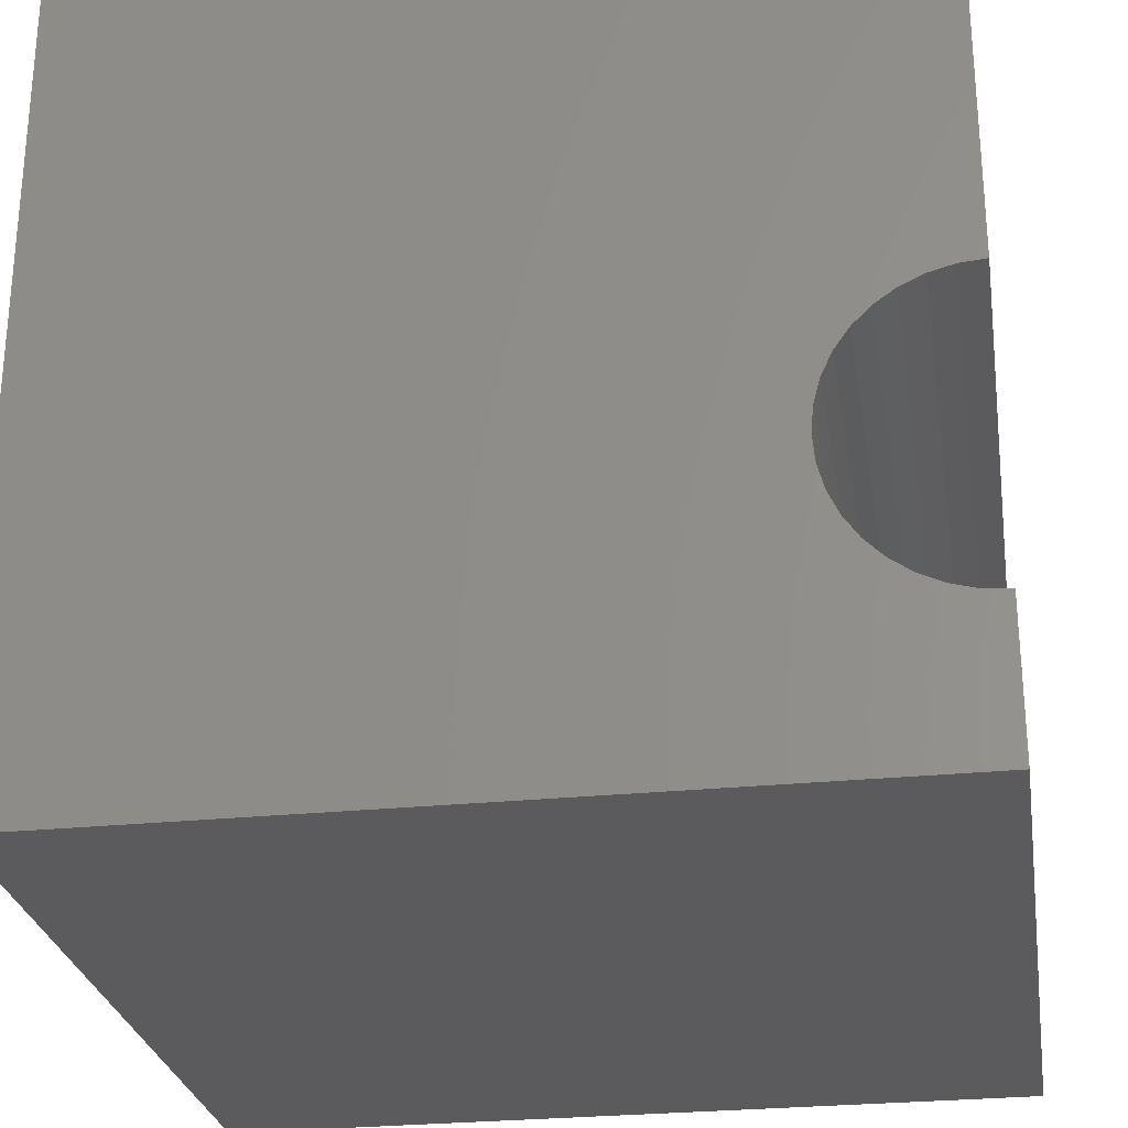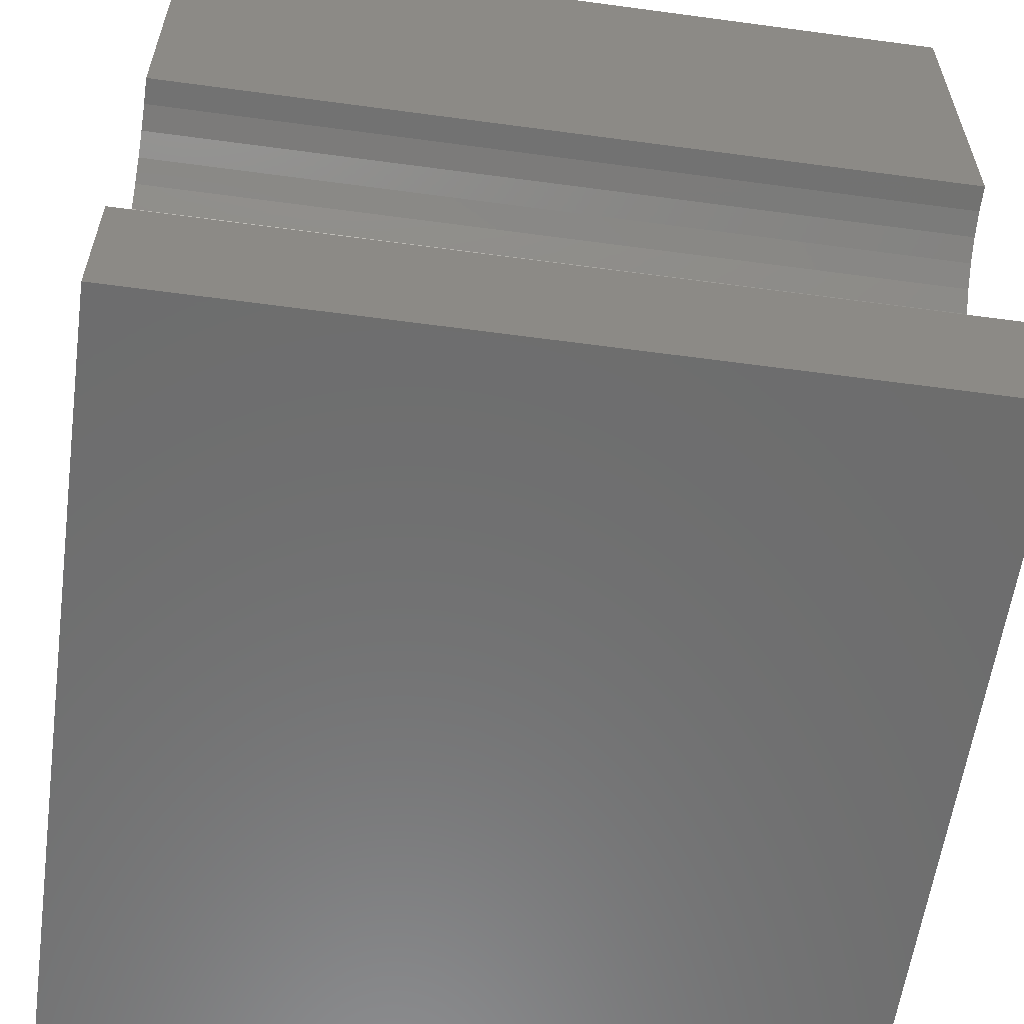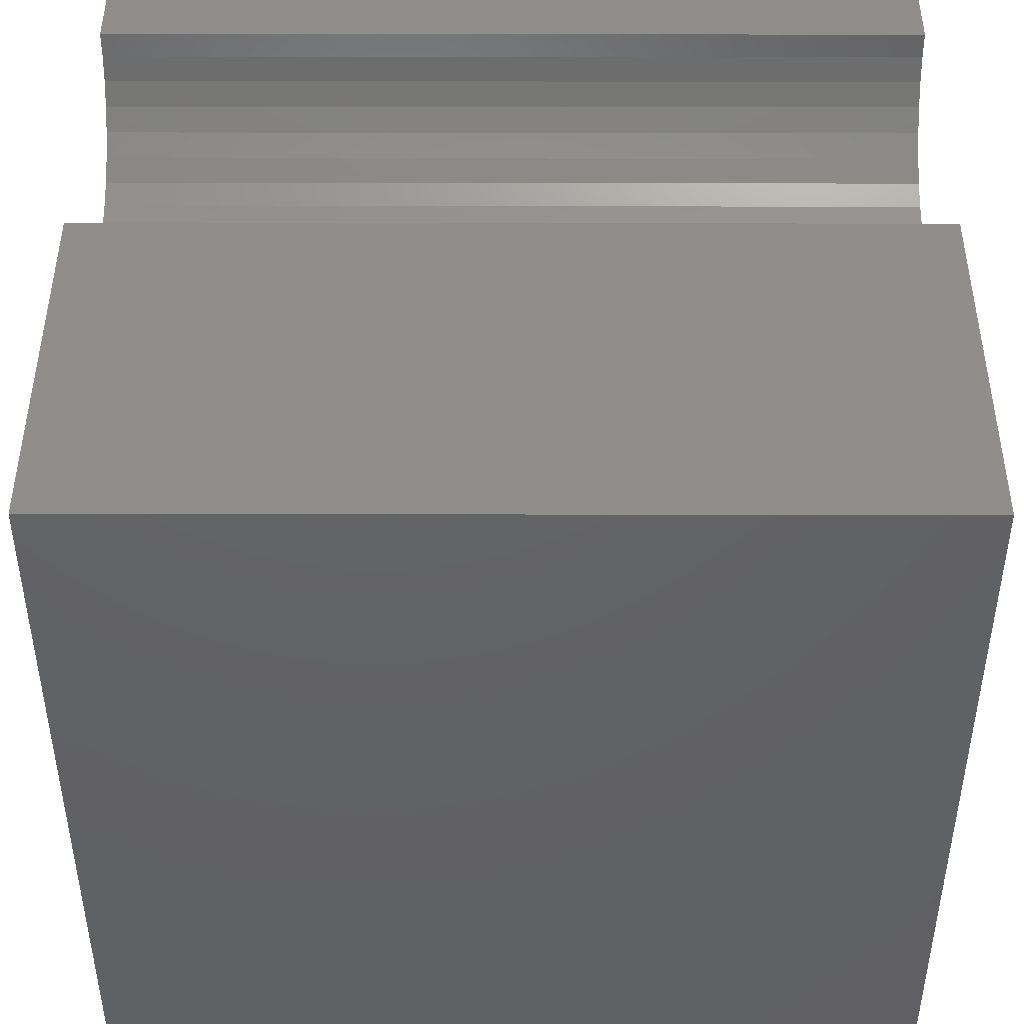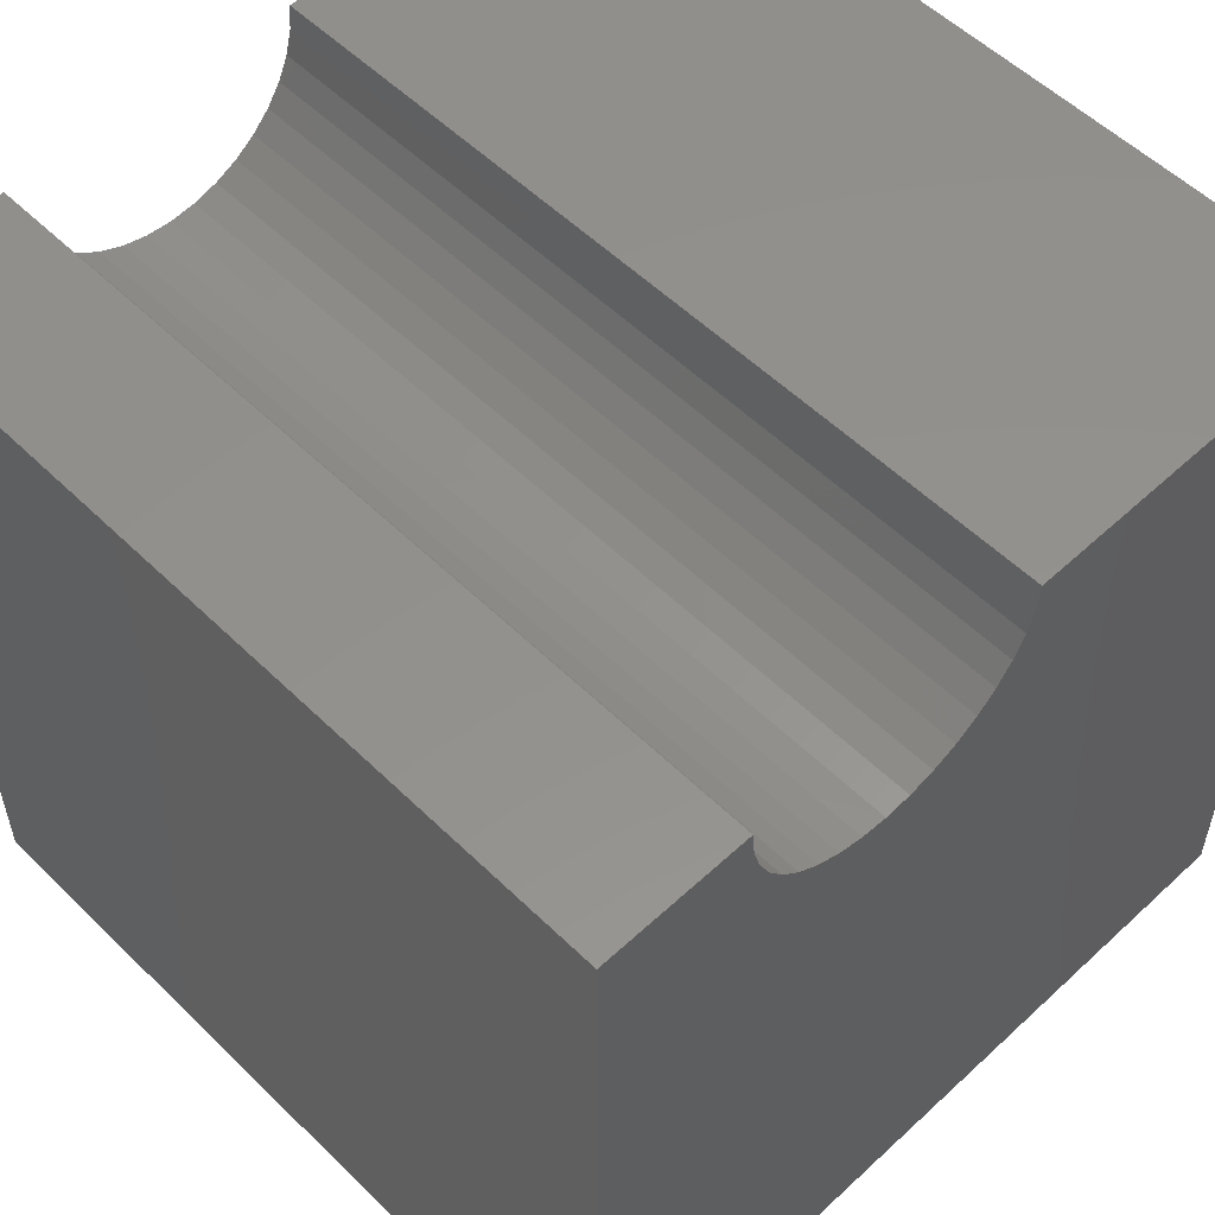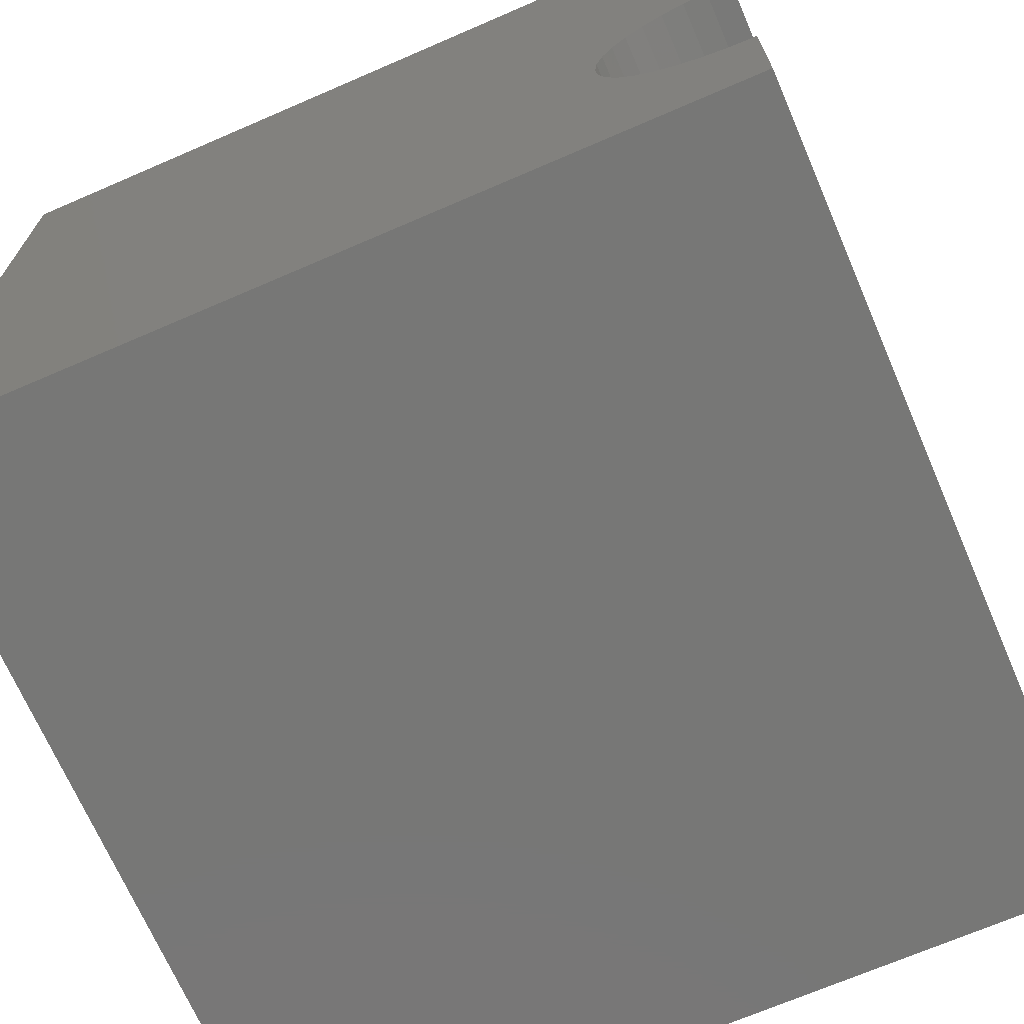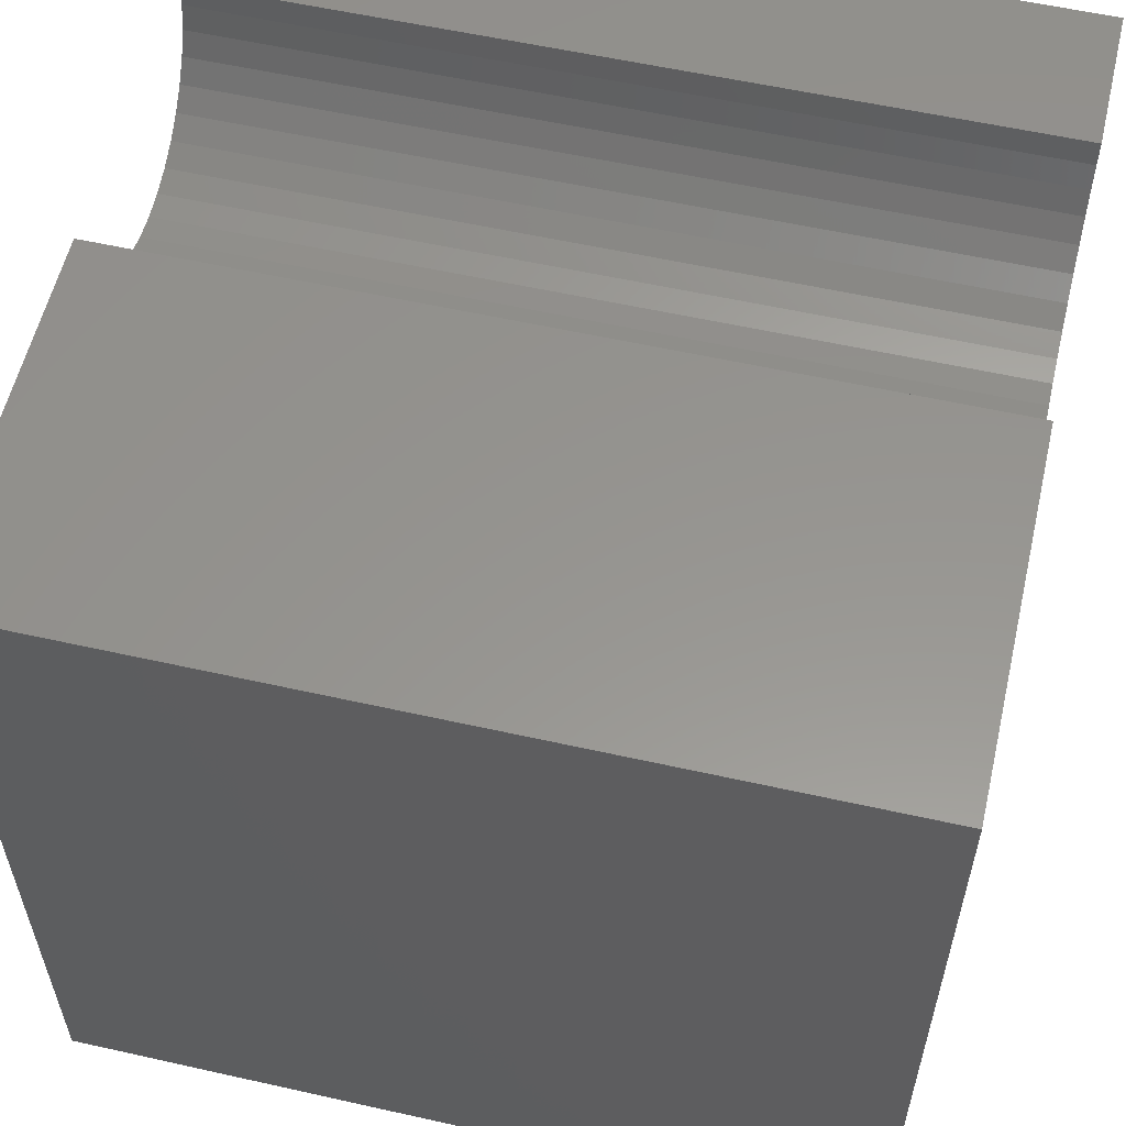
<metadata>
{"format":"stl","ext":"stl","renderer":"f3d","projection":"perspective","resolution":1024,"background":"white","views":[{"elev":-27.2,"azim":-81.0,"up":"+Y"},{"elev":-59.2,"azim":-7.9,"up":"+Y"},{"elev":45.2,"azim":-179.9,"up":"+Z"},{"elev":54.9,"azim":45.7,"up":"+Z"},{"elev":-69.7,"azim":-66.6,"up":"+Y"},{"elev":57.5,"azim":-166.9,"up":"+Z"}]}
</metadata>
<code>
# stl→obj: 46 verts, 88 faces
v 10 5.422 10
v 10 10 10
v 0 5.422 10
v 0 10 10
v 0 5.395 9.686
v 0 1.804 10
v 0 1.831 9.686
v 0 0 10
v 0 1.913 9.381
v 0 0 0
v 0 2.046 9.095
v 0 2.227 8.837
v 0 2.45 8.614
v 0 2.709 8.433
v 0 2.994 8.3
v 0 4.776 8.614
v 0 10 0
v 0 4.518 8.433
v 0 4.232 8.3
v 0 3.299 8.218
v 0 3.613 8.191
v 0 3.927 8.218
v 0 4.999 8.837
v 0 5.18 9.095
v 0 5.313 9.381
v 10 1.804 10
v 10 0 10
v 10 1.831 9.686
v 10 3.299 8.218
v 10 2.994 8.3
v 10 0 0
v 10 2.709 8.433
v 10 2.45 8.614
v 10 2.227 8.837
v 10 2.046 9.095
v 10 1.913 9.381
v 10 5.18 9.095
v 10 10 0
v 10 5.313 9.381
v 10 5.395 9.686
v 10 4.999 8.837
v 10 4.776 8.614
v 10 4.518 8.433
v 10 4.232 8.3
v 10 3.927 8.218
v 10 3.613 8.191
f 1 2 3
f 3 2 4
f 5 3 4
f 6 7 8
f 8 7 9
f 8 9 10
f 10 9 11
f 10 11 12
f 12 13 10
f 10 13 14
f 10 14 15
f 16 17 18
f 18 17 19
f 15 20 10
f 10 20 21
f 10 21 17
f 17 21 22
f 17 22 19
f 16 23 17
f 17 23 24
f 17 24 4
f 4 24 25
f 4 25 5
f 6 8 26
f 26 8 27
f 28 26 27
f 29 30 31
f 31 30 32
f 31 32 33
f 33 34 31
f 31 34 35
f 31 35 27
f 27 35 36
f 27 36 28
f 37 38 39
f 39 38 2
f 39 2 40
f 40 2 1
f 37 41 38
f 38 41 42
f 38 42 43
f 43 44 38
f 38 44 45
f 38 45 31
f 31 45 46
f 31 46 29
f 17 38 10
f 10 38 31
f 2 38 4
f 4 38 17
f 31 27 10
f 10 27 8
f 6 26 28
f 6 28 7
f 7 28 36
f 7 36 9
f 9 36 35
f 9 35 11
f 11 35 34
f 11 34 12
f 12 34 33
f 12 33 13
f 13 33 32
f 13 32 14
f 14 32 30
f 14 30 15
f 15 30 29
f 15 29 20
f 20 29 46
f 20 46 21
f 21 46 45
f 21 45 22
f 22 45 44
f 22 44 19
f 19 44 43
f 19 43 18
f 18 43 42
f 18 42 16
f 16 42 41
f 16 41 23
f 23 41 37
f 23 37 24
f 24 37 39
f 24 39 25
f 25 39 40
f 25 40 5
f 5 40 1
f 5 1 3

</code>
